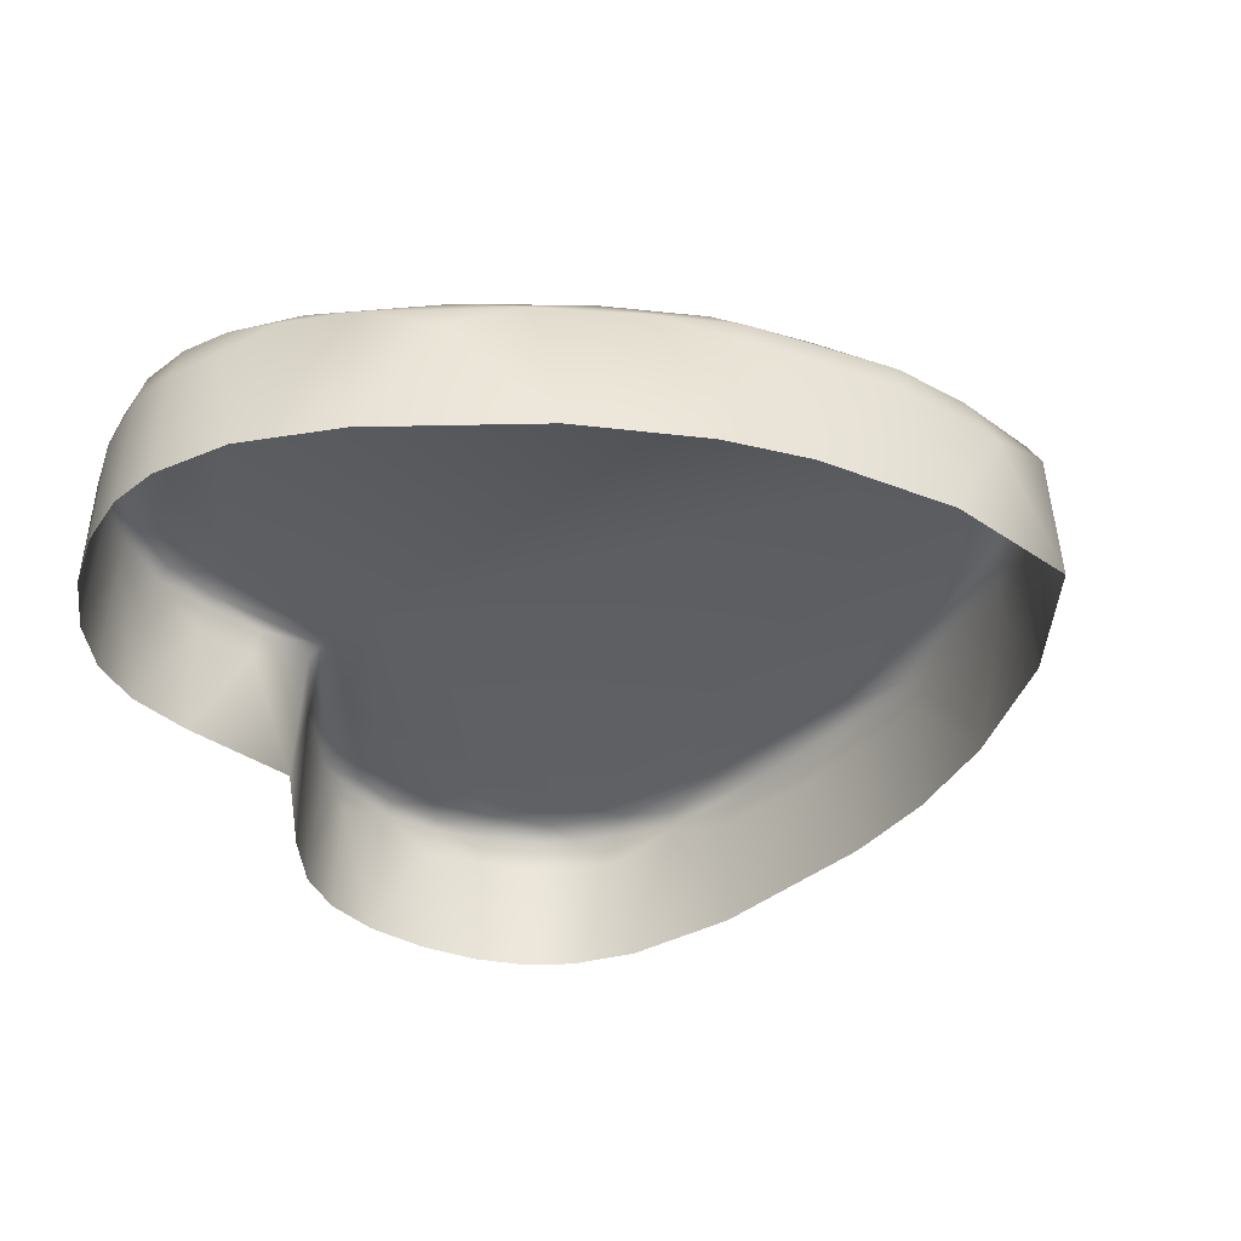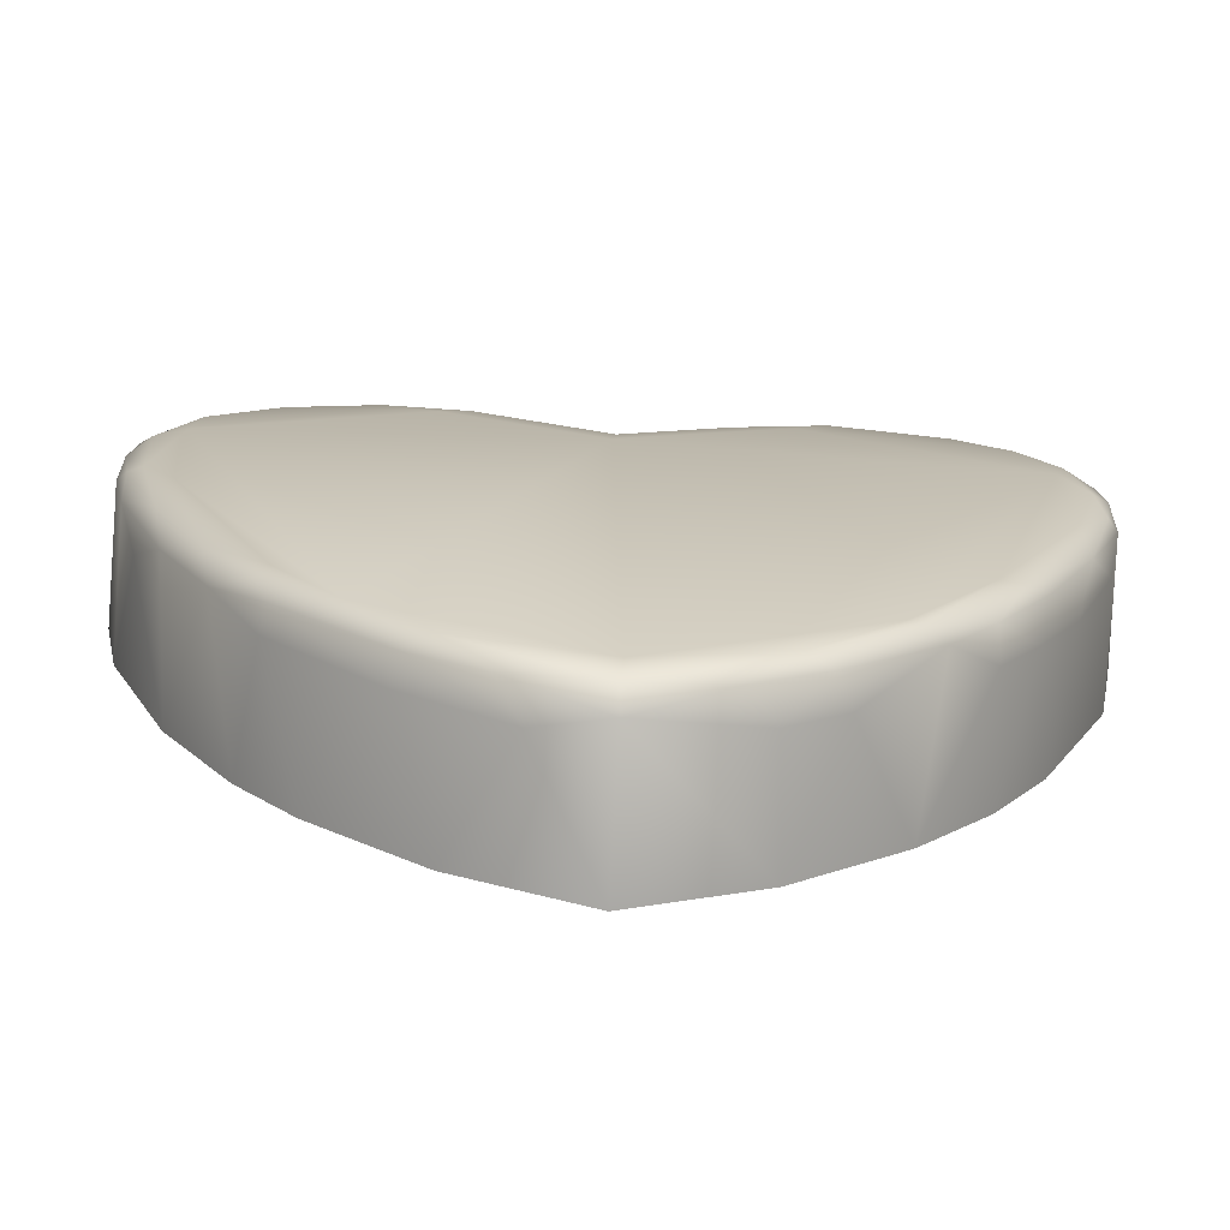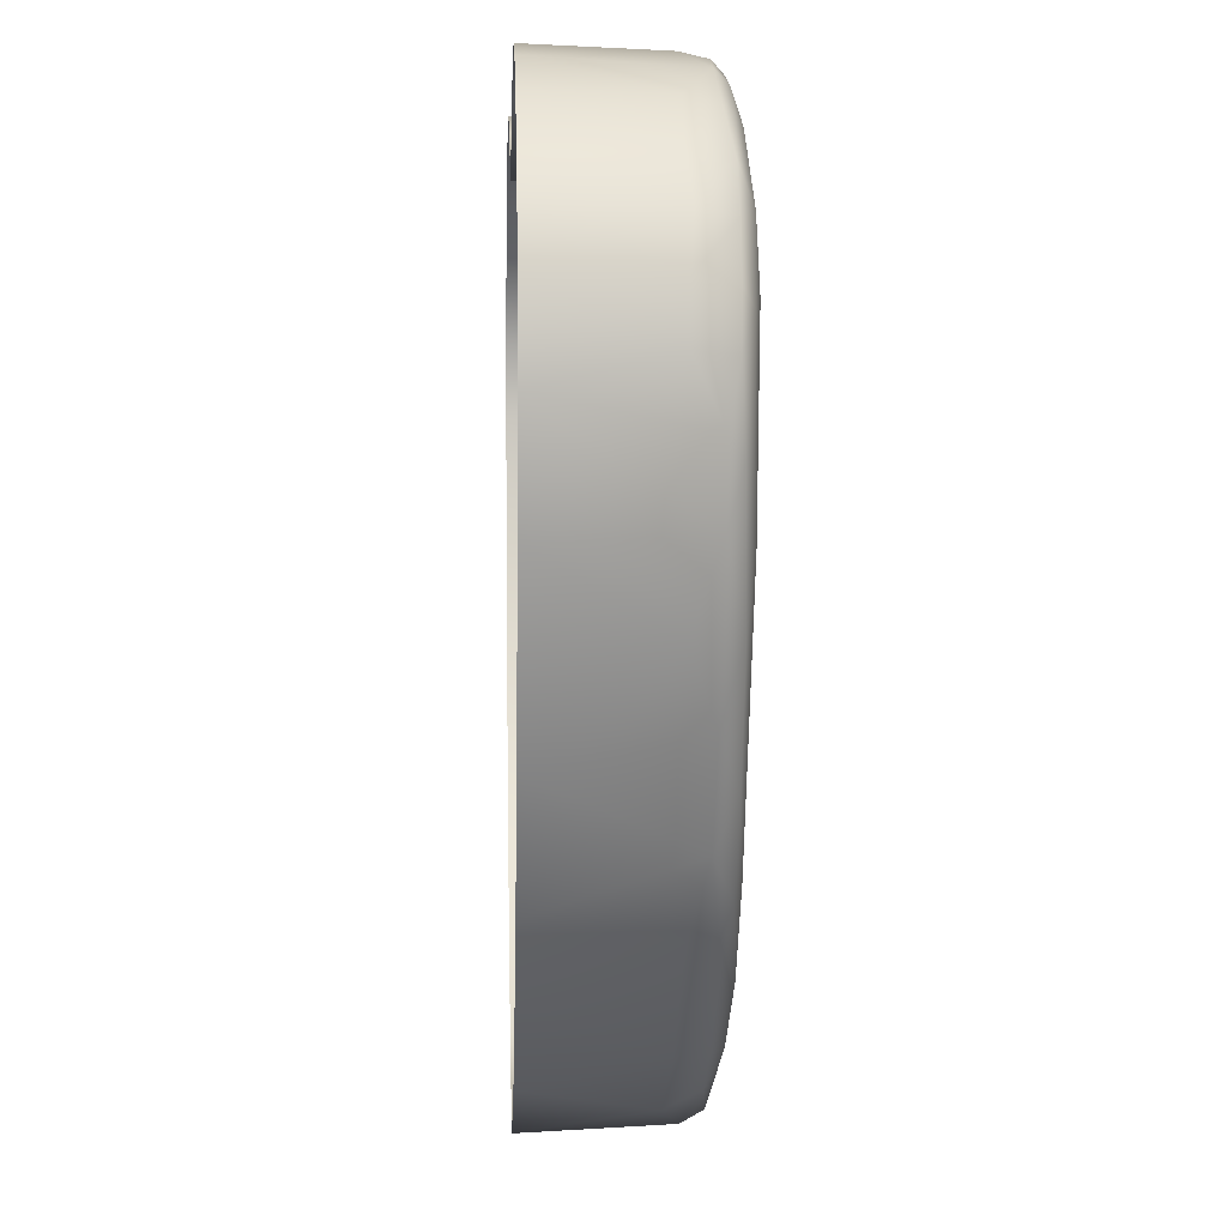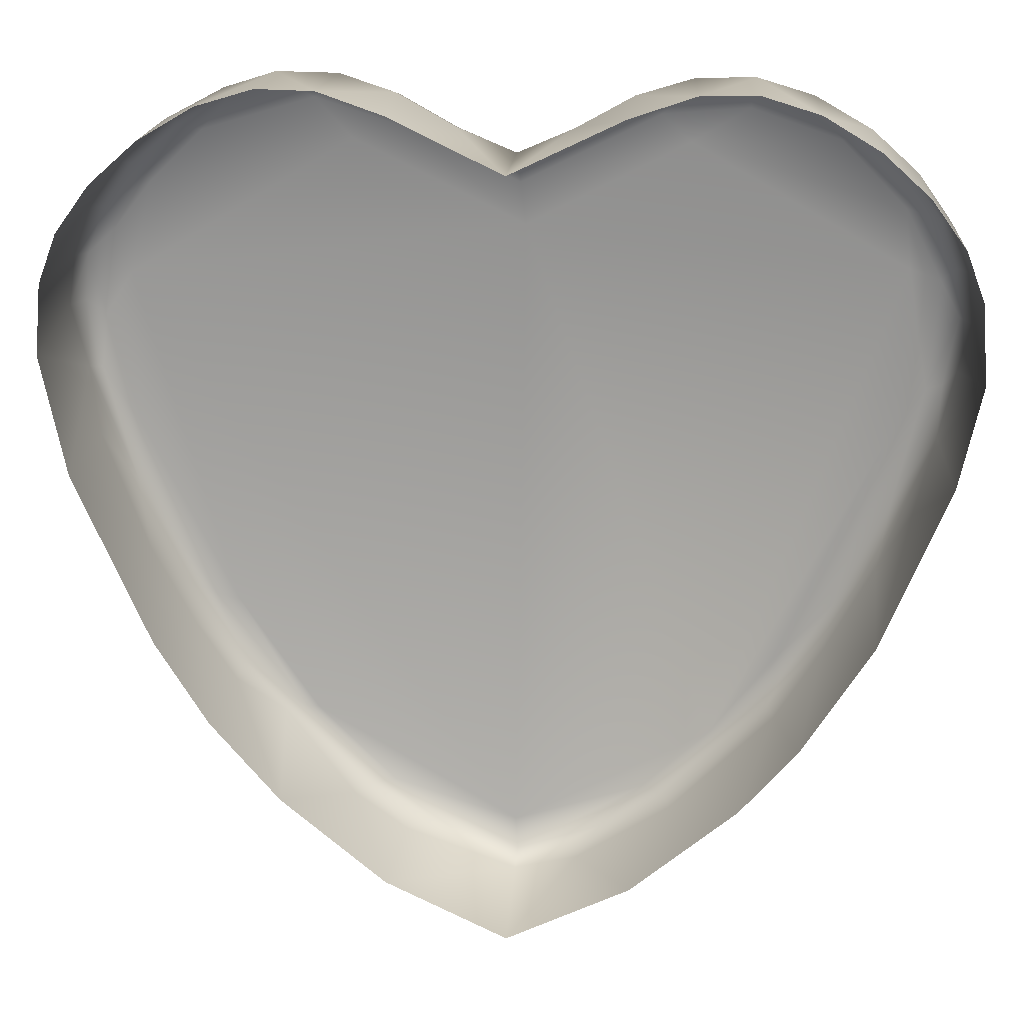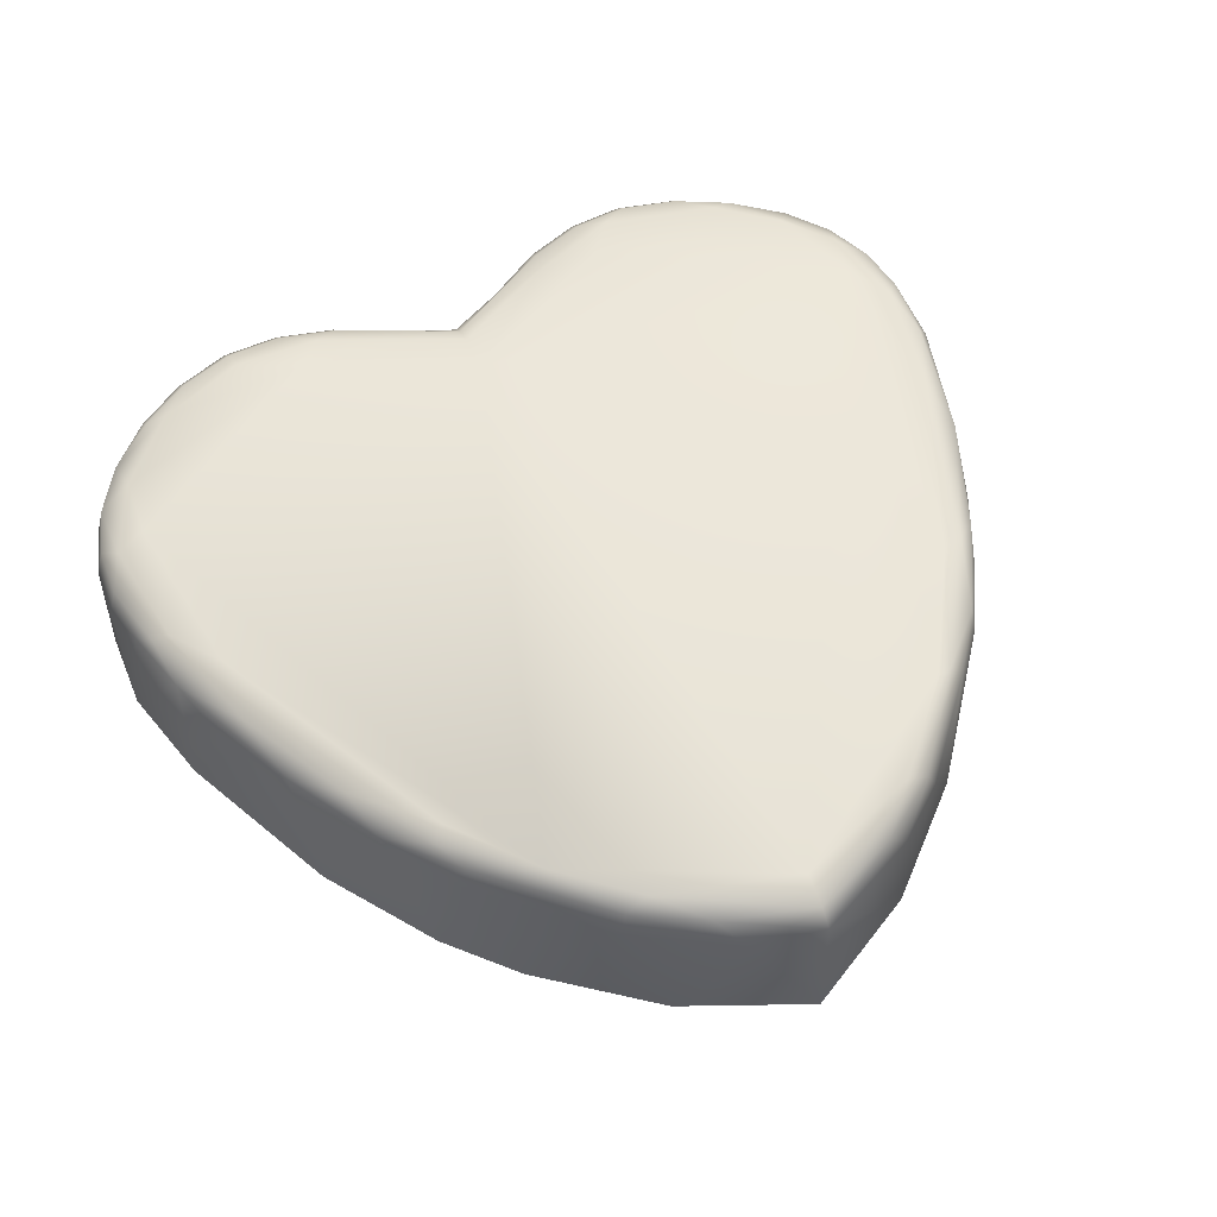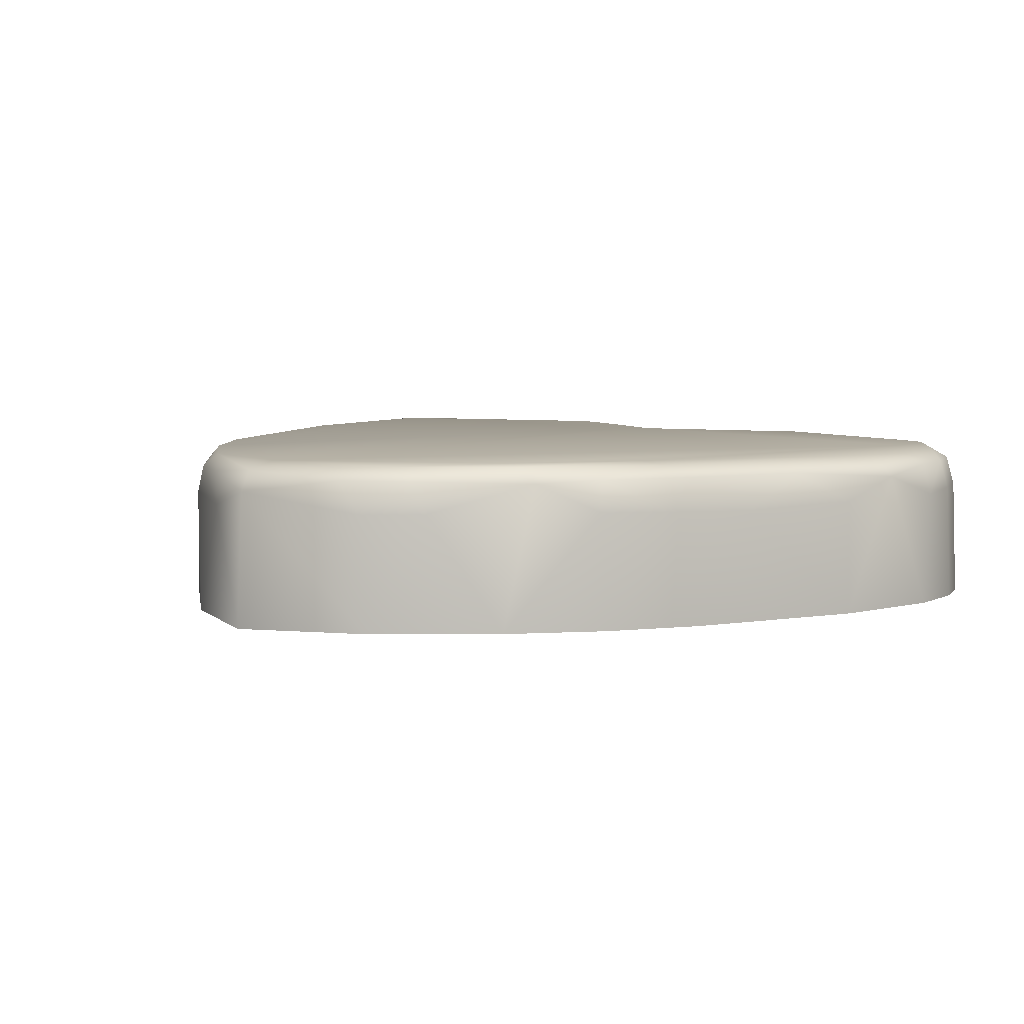
<metadata>
{"format":"obj","ext":"obj","renderer":"f3d","projection":"perspective","resolution":1024,"background":"white","views":[{"elev":-38.6,"azim":-66.7,"up":"+Z"},{"elev":-73.3,"azim":-2.8,"up":"+Y"},{"elev":2.1,"azim":-92.6,"up":"+Y"},{"elev":20.2,"azim":-175.7,"up":"+Y"},{"elev":55.6,"azim":-27.0,"up":"+Z"},{"elev":6.0,"azim":40.1,"up":"+Z"}]}
</metadata>
<code>
o kalp_taban.004
v -0.02123 0.01488 0.01309
v 0.000343 0.007617 0.01349
v -0.03218 0.02497 0.01345
v 0.02103 0.01473 0.01303
v 0.03398 0.02763 0.0135
v 0.04688 0.04704 0.01338
v 0.06235 0.1033 0.01355
v -0.06163 0.1062 0.01356
v -0.001201 0.1123 0.01356
v -0.02484 0.01461 0.01077
v -0.04188 0.03146 0.0107
v -0.04402 0.03616 0.01227
v -0.05052 0.04257 0.009163
v -0.05219 0.04982 0.01232
v -8e-05 0.002625 0.01219
v -0.01421 0.00805 0.01092
v 0.000139 0.000631 0.008749
v -0.01047 0.004704 0.005699
v 0.01459 0.008264 0.01089
v 0.02465 0.01466 0.01086
v 0.03616 0.02799 0.01296
v 0.0391 0.02828 0.01038
v 0.04598 0.03695 0.01083
v 0.05059 0.04827 0.01271
v -0.05845 0.05744 0.009259
v -0.06068 0.06815 0.01213
v -0.06696 0.07991 0.009412
v -0.0675 0.08792 0.01148
v 0.06237 0.06869 0.01082
v 0.06167 0.07744 0.01298
v -0.06943 0.09091 0.009361
v -0.06946 0.0993 0.0108
v 0.06741 0.08796 0.01149
v 0.06653 0.09667 0.01261
v 0.06566 0.1147 0.01095
v 0.0644 0.1108 0.01277
v 0.06852 0.107 0.0109
v -0.05319 0.1276 0.0115
v -0.05013 0.1266 0.01269
v -0.04505 0.1322 0.0115
v -0.06575 0.1147 0.01095
v -0.06057 0.1159 0.01315
v -0.06075 0.1217 0.01098
v -0.000159 0.1223 0.01146
v -6.4e-05 0.1245 0.009495
v -0.009178 0.1283 0.009926
v -0.02694 0.1258 0.01336
v -0.0223 0.1303 0.01265
v -0.03592 0.1314 0.01266
v 0.01685 0.1274 0.01269
v 0.02604 0.1257 0.01336
v 0.03179 0.1322 0.0126
v -0.02594 0.01435 0.006276
v -0.03702 0.02392 -0.01356
v -0.01992 0.00931 -0.01356
v -0.05727 0.05268 -0.01356
v -0.04611 0.03463 -0.01356
v -0.04284 0.03138 0.00662
v 0.02702 0.01542 0.005685
v 0.03639 0.02338 -0.01356
v 0.04651 0.03596 0.005652
v 0.04746 0.0366 -0.01356
v -0.06785 0.07911 -0.01356
v -0.06345 0.0681 0.005385
v -0.06979 0.108 0.00523
v -0.06729 0.1159 -0.01356
v -0.07024 0.1081 -0.01356
v -0.07078 0.09991 0.005128
v -0.07125 0.0954 -0.01356
v 0.06751 0.07786 -0.01356
v 0.0691 0.08869 0.009284
v 0.06688 0.07839 0.00559
v 0.07125 0.09707 -0.01356
v -0.05415 0.1297 0.00529
v -0.0455 0.134 0.009558
v -0.04562 0.1354 -0.01356
v 0.01821 0.1344 0.005232
v 0.02734 0.1365 0.00955
v 0.02761 0.1379 -0.01356
v 0.0618 0.1235 -0.01356
v 0.05406 0.1297 0.005414
v 0.06127 0.1231 0.006073
v -0.04227 0.03845 0.01338
v 0.0183 0.009109 0.005565
v -0.06506 0.08693 0.01266
v 0.05429 0.05079 0.01085
v -0.05971 0.07838 0.01338
v 0.05958 0.05898 0.005031
v 0.05286 0.04599 0.005413
v -0.0686 0.1071 0.01091
v -0.06645 0.1047 0.01262
v 0.06937 0.09931 0.0108
v 0.07064 0.09986 0.005438
v 0.05833 0.1184 0.01315
v -0.0364 0.1364 0.009926
v -0.03659 0.1373 0.005852
v -0.05369 0.1289 0.009926
v -0.009201 0.1293 0.005295
v -0.02744 0.1365 0.009549
v -0.01823 0.1317 0.0115
v -0.02725 0.1345 0.0115
v 0.03611 0.1347 0.0115
v 0.02716 0.1345 0.0115
v 0.03631 0.1364 0.009926
v 0.03649 0.1373 0.00587
v -0.000436 0.1192 0.01268
v 0.01813 0.1317 0.0115
v 0.04539 0.134 0.009567
v 0.05309 0.1276 0.0115
v 0.04495 0.1322 0.0115
v 0.04975 0.1268 0.01266
v -5.4e-05 -0.000403 -0.01356
v 0.01961 0.009158 -0.01356
v 0.05574 0.05026 -0.01356
v -0.06674 0.1157 0.005859
v 0.07019 0.1083 -0.01356
v 0.06962 0.1078 0.006094
v -0.0544 0.1301 -0.01356
v -0.06133 0.1233 0.005133
v -0.06177 0.1235 -0.01356
v -0.01752 0.1344 -0.01356
v -0.01829 0.1344 0.005253
v -0.02768 0.1379 -0.01356
v 0.01732 0.1343 -0.01356
v 0.05432 0.1301 -0.01356
v 0.0456 0.1353 -0.01356
v 0.06666 0.1156 0.006101
v -0.0362 0.1347 0.0115
v -0.01829 0.1334 0.009926
v 0.0182 0.1334 0.009926
v 0.009084 0.1283 0.009926
v 0.009061 0.1293 0.005283
v 0.06086 0.1216 0.01085
v 0.0536 0.1289 0.009926
v 0.06723 0.1161 -0.01356
v -0.03674 0.1381 -0.01356
v -4.7e-05 0.1259 -0.01356
v 0.03653 0.1381 -0.01356
f 1 2 3
f 2 4 5
f 6 7 5
f 8 3 9
f 10 1 3
f 11 12 13
f 14 13 12
f 15 16 17
f 18 17 16
f 19 15 17
f 4 20 21
f 22 21 20
f 23 24 21
f 25 26 27
f 28 27 26
f 13 14 25
f 26 25 14
f 29 30 24
f 27 28 31
f 32 31 28
f 33 34 30
f 35 36 37
f 38 39 40
f 41 42 43
f 44 45 46
f 47 48 49
f 50 51 52
f 53 54 55
f 13 56 57
f 54 53 58
f 22 59 60
f 61 22 60
f 61 60 62
f 27 63 64
f 65 66 67
f 68 69 31
f 70 71 72
f 71 70 73
f 74 75 76
f 77 78 79
f 80 81 82
f 5 7 2
f 6 30 7
f 3 2 9
f 9 2 7
f 11 10 3
f 10 16 1
f 83 14 12
f 11 13 58
f 3 83 12
f 4 2 15
f 2 1 15
f 19 17 84
f 4 19 20
f 22 61 23
f 22 23 21
f 26 85 28
f 23 86 24
f 87 85 26
f 64 25 27
f 86 88 29
f 86 29 24
f 89 88 86
f 29 72 71
f 24 30 6
f 88 72 29
f 29 33 30
f 90 32 91
f 31 32 68
f 92 71 93
f 33 92 34
f 92 33 71
f 36 94 7
f 7 34 36
f 75 95 96
f 43 38 97
f 46 45 98
f 95 99 96
f 100 101 48
f 52 102 103
f 78 104 105
f 44 106 50
f 50 107 44
f 104 108 105
f 109 110 111
f 53 55 18
f 13 57 58
f 57 54 58
f 18 112 17
f 17 112 113
f 84 17 113
f 113 59 84
f 59 113 60
f 56 64 63
f 25 64 56
f 25 56 13
f 88 89 114
f 88 70 72
f 115 66 65
f 93 71 73
f 116 93 73
f 93 116 117
f 118 74 76
f 66 119 120
f 121 122 98
f 119 66 115
f 123 122 121
f 122 123 99
f 124 77 79
f 125 81 80
f 126 81 125
f 81 126 108
f 51 9 7 94
f 53 10 11 58
f 18 16 10 53
f 87 83 3 8
f 89 86 23 61
f 11 3 12
f 15 1 16
f 19 4 15
f 84 20 19
f 20 84 59
f 20 59 22
f 21 5 4
f 6 5 21 24
f 87 26 14 83
f 41 90 91 42
f 29 71 33
f 42 91 8
f 41 115 65 90
f 68 32 90 65
f 8 91 85 87
f 32 28 85 91
f 117 127 35 37
f 34 7 30
f 93 117 37 92
f 34 92 37 36
f 47 49 39 42
f 49 128 40 39
f 97 38 40 75
f 75 74 97
f 128 95 75 40
f 115 41 43 119
f 97 74 119 43
f 39 38 43 42
f 100 48 106 44
f 47 9 106 48
f 98 122 129 46
f 47 42 8 9
f 100 44 46 129
f 128 101 99 95
f 101 100 129 99
f 101 128 49 48
f 129 122 99
f 50 52 103 107
f 130 107 103 78
f 78 77 130
f 102 104 78 103
f 107 130 131 44
f 131 132 45
f 44 131 45
f 130 77 132 131
f 9 51 50 106
f 35 133 94 36
f 109 111 94 133
f 127 82 133 35
f 82 81 134 133
f 102 110 108 104
f 133 134 109
f 110 109 134 108
f 51 94 111 52
f 134 81 108
f 110 102 52 111
f 89 61 62 114
f 55 112 18
f 68 65 67 69
f 114 70 88
f 27 31 69 63
f 116 135 127 117
f 96 136 76 75
f 119 74 118 120
f 98 45 137 121
f 123 136 96 99
f 105 138 79 78
f 137 45 132 124
f 135 80 82 127
f 124 132 77
f 126 138 105 108

</code>
